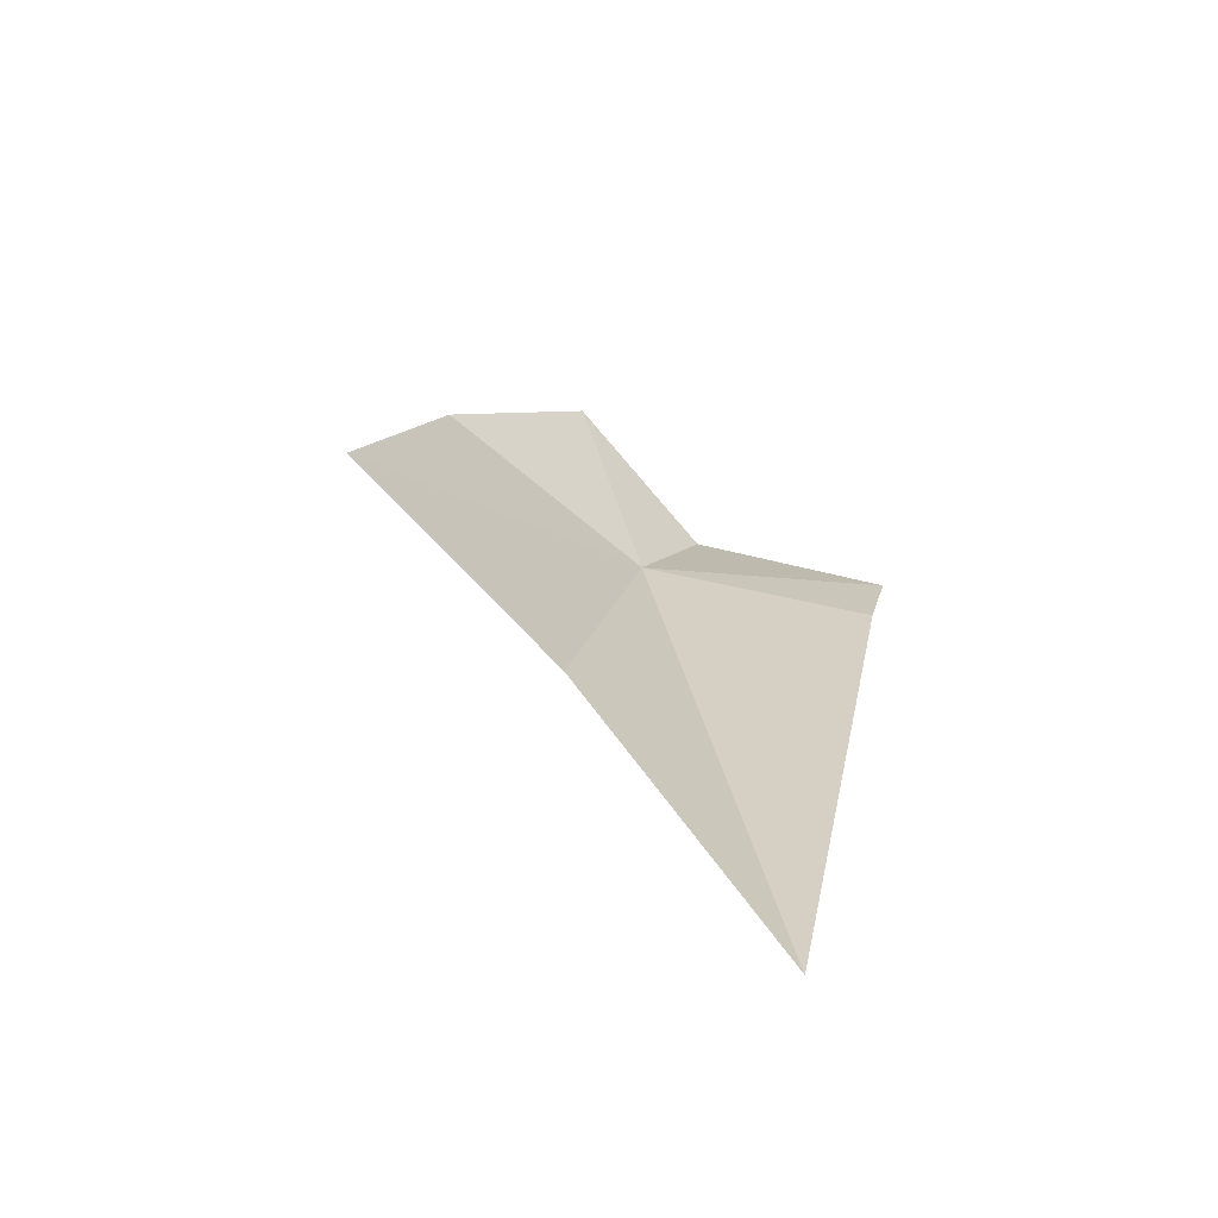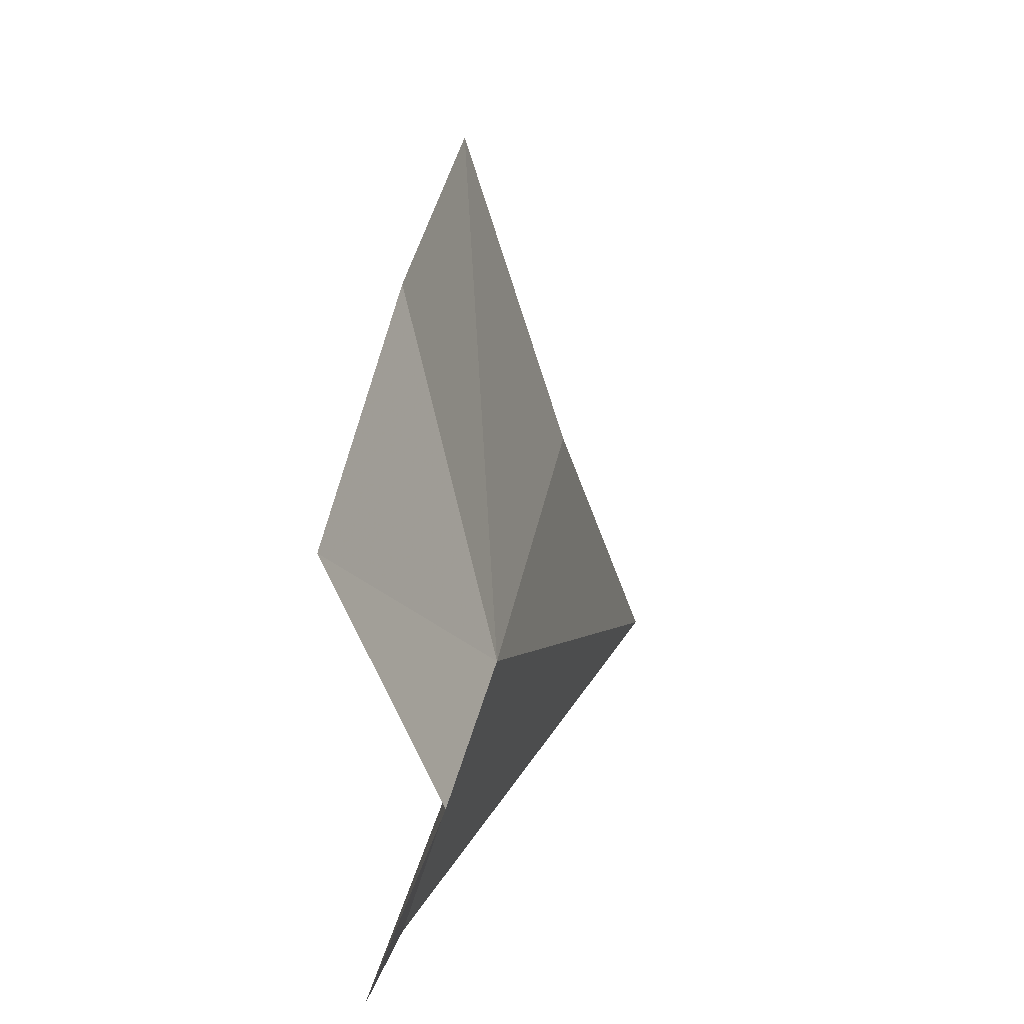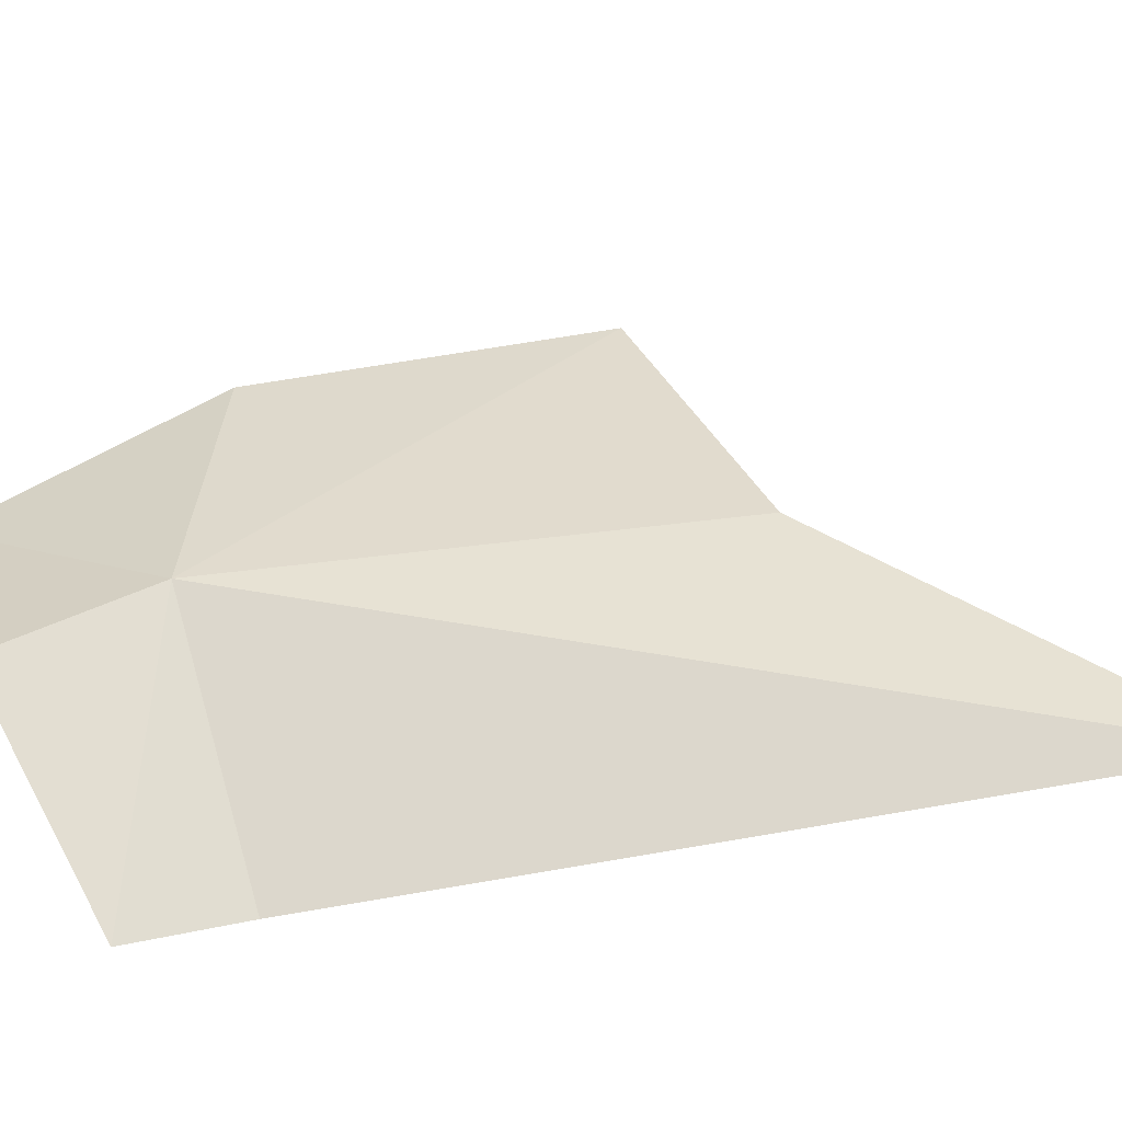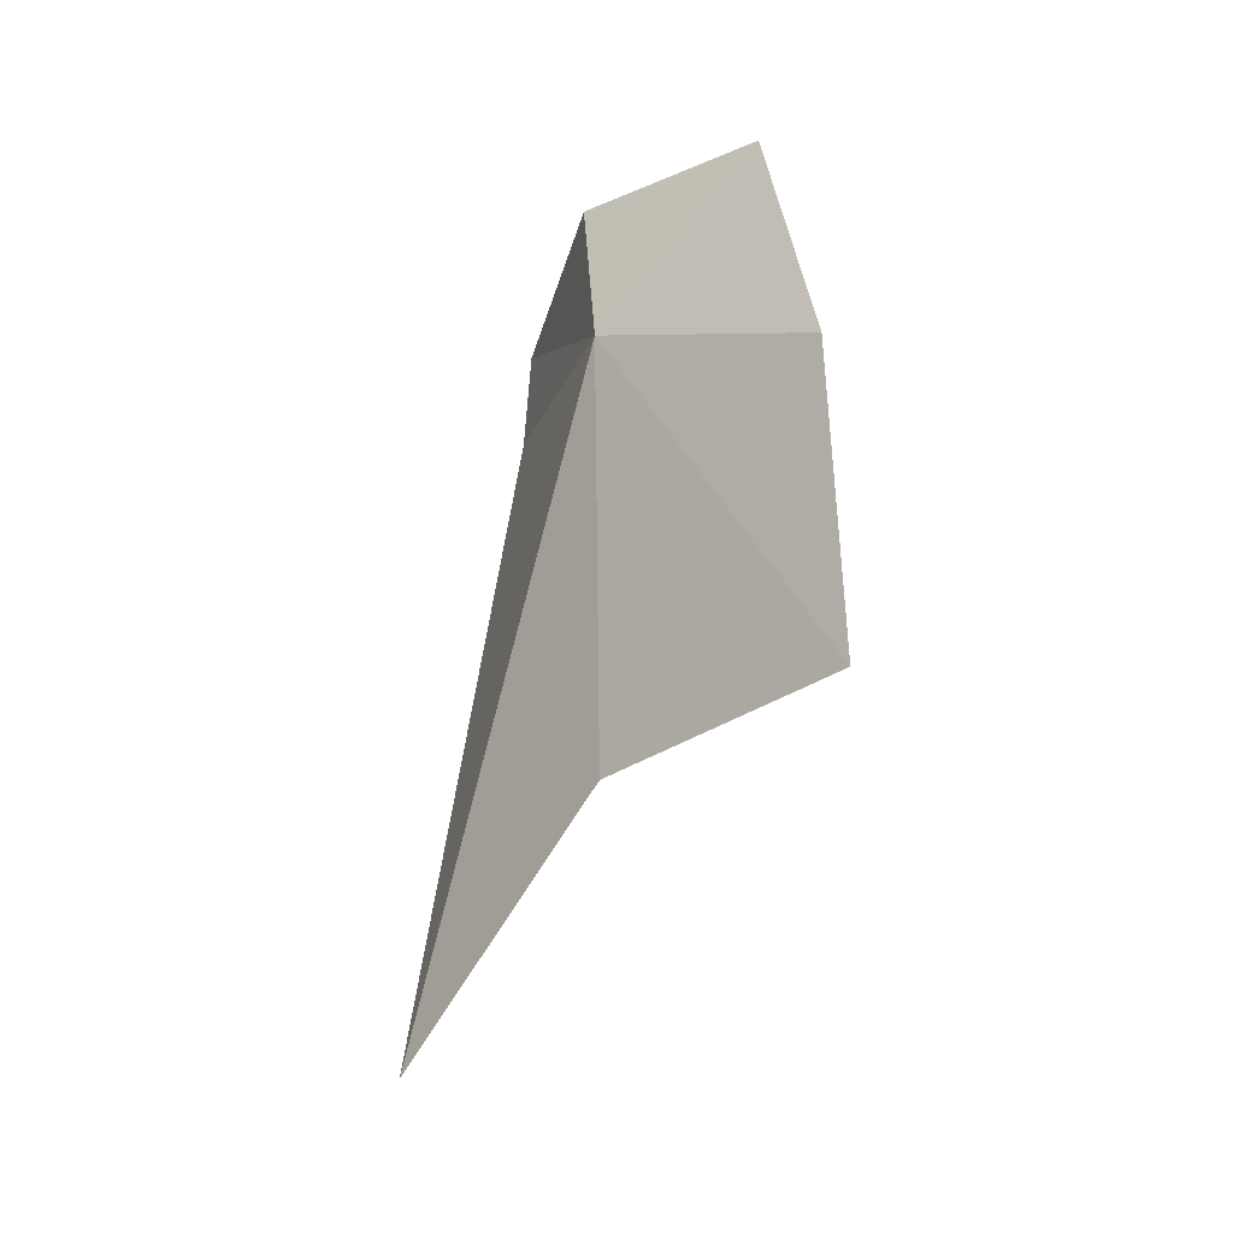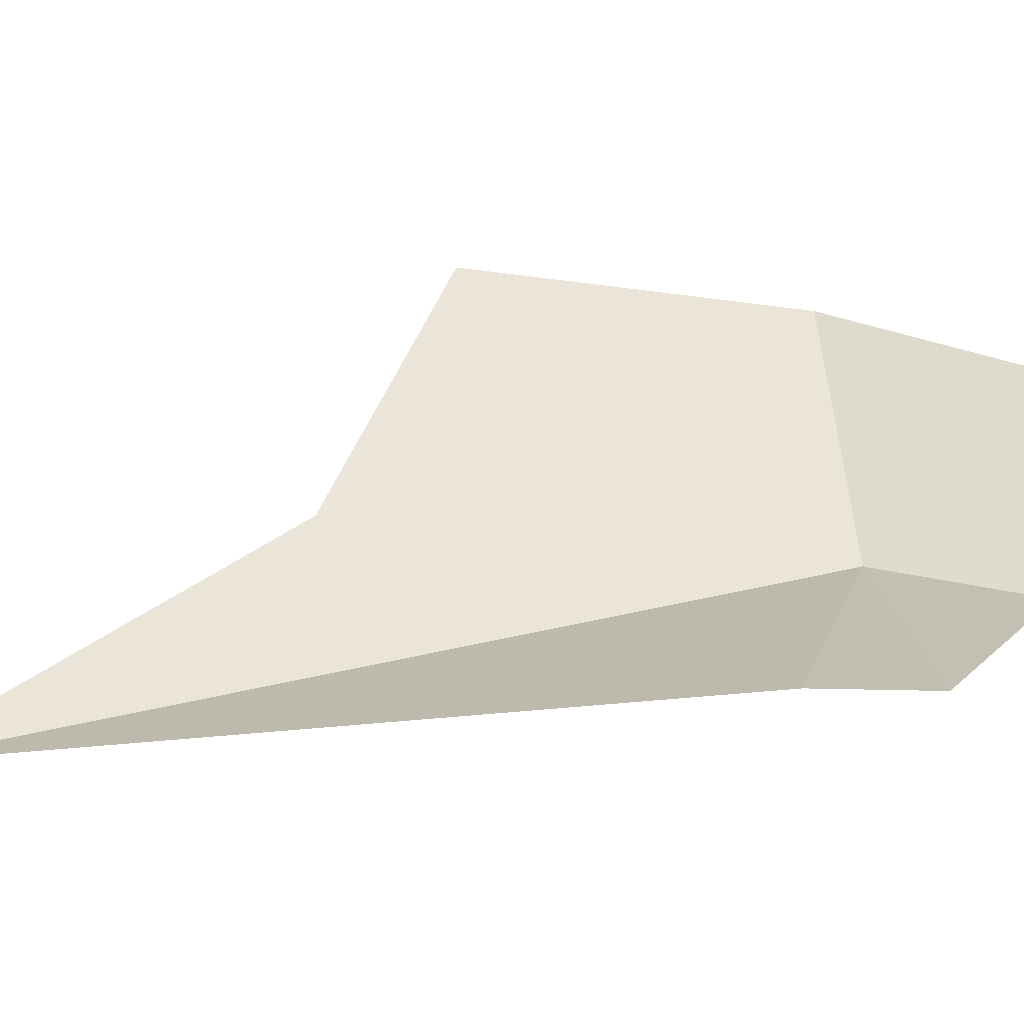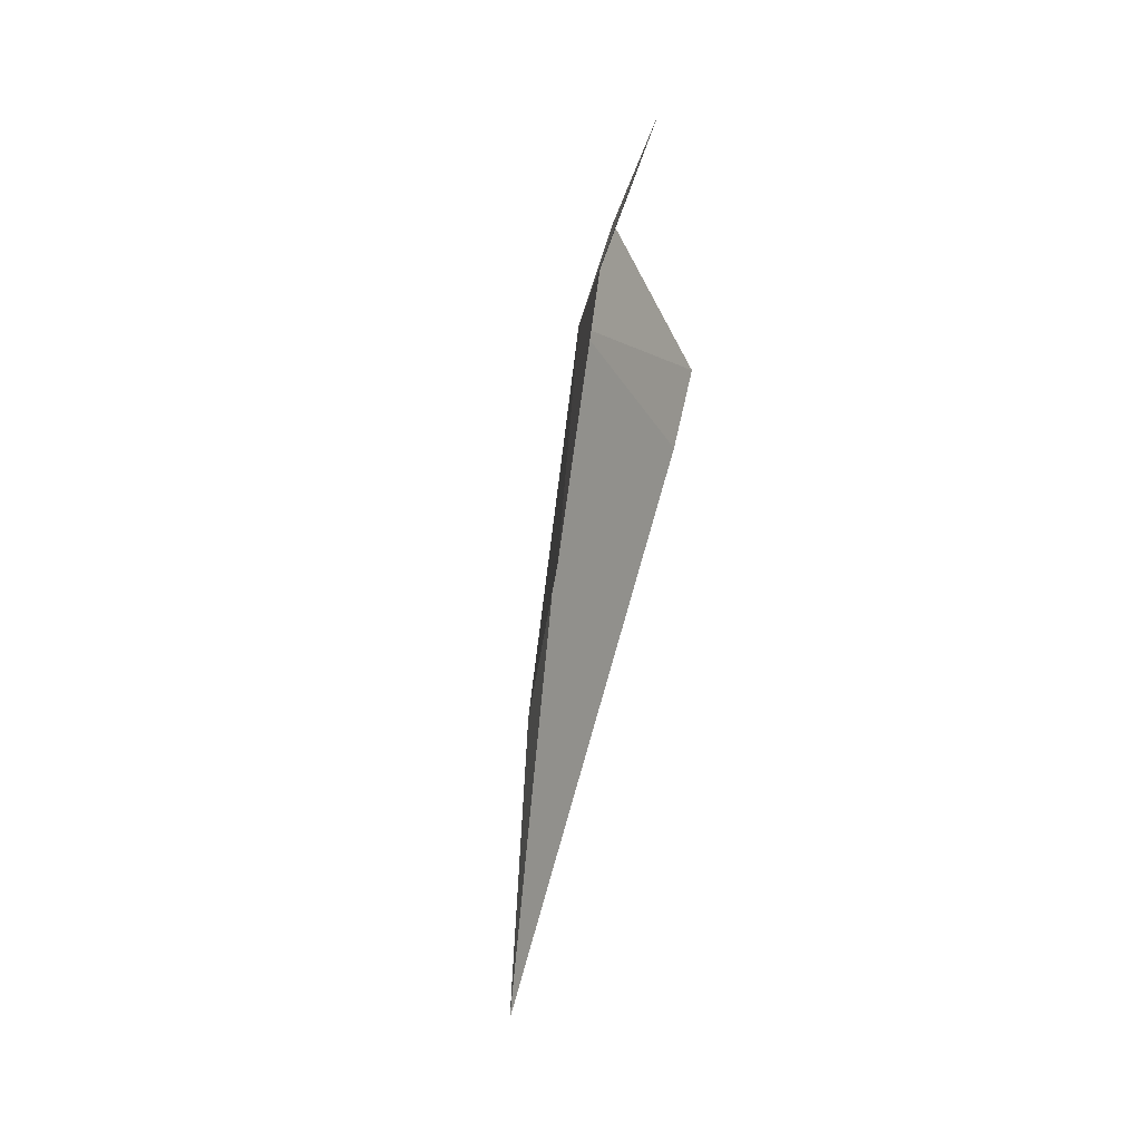
<metadata>
{"format":"obj","ext":"obj","renderer":"f3d","projection":"perspective","resolution":1024,"background":"white","views":[{"elev":-77.5,"azim":-115.7,"up":"+Z"},{"elev":13.8,"azim":1.7,"up":"+Y"},{"elev":-42.0,"azim":84.4,"up":"+Y"},{"elev":-2.4,"azim":143.9,"up":"+Z"},{"elev":-52.2,"azim":-95.4,"up":"+Y"},{"elev":-11.0,"azim":-170.1,"up":"+Z"}]}
</metadata>
<code>
v 127.8 97.47 22.19
v 126.9 94.83 21.29
v 129 95.42 13.94
v 126.7 94.66 22.39
v 127.4 96.81 23.72
v 126.6 98.87 24.24
v 128.2 98.2 17.35
v 127.4 101.2 18.5
v 127 100.4 21.89
f 1 2 3
f 1 4 2
f 1 6 5
f 1 7 8
f 1 8 9
f 1 3 7
f 1 9 6
f 1 5 4

</code>
